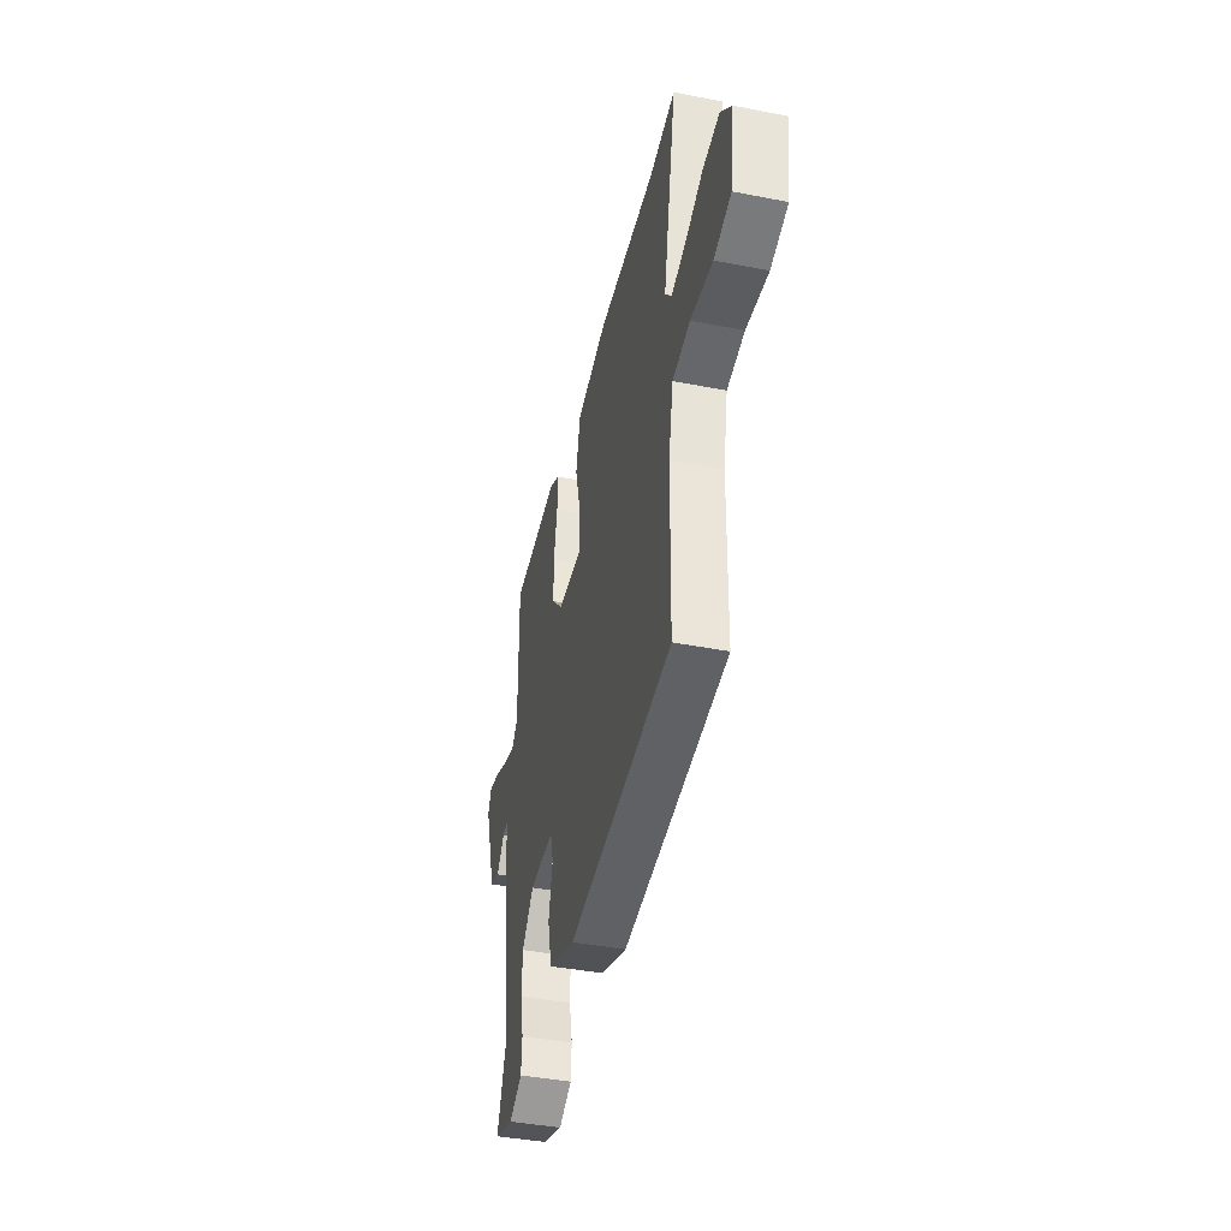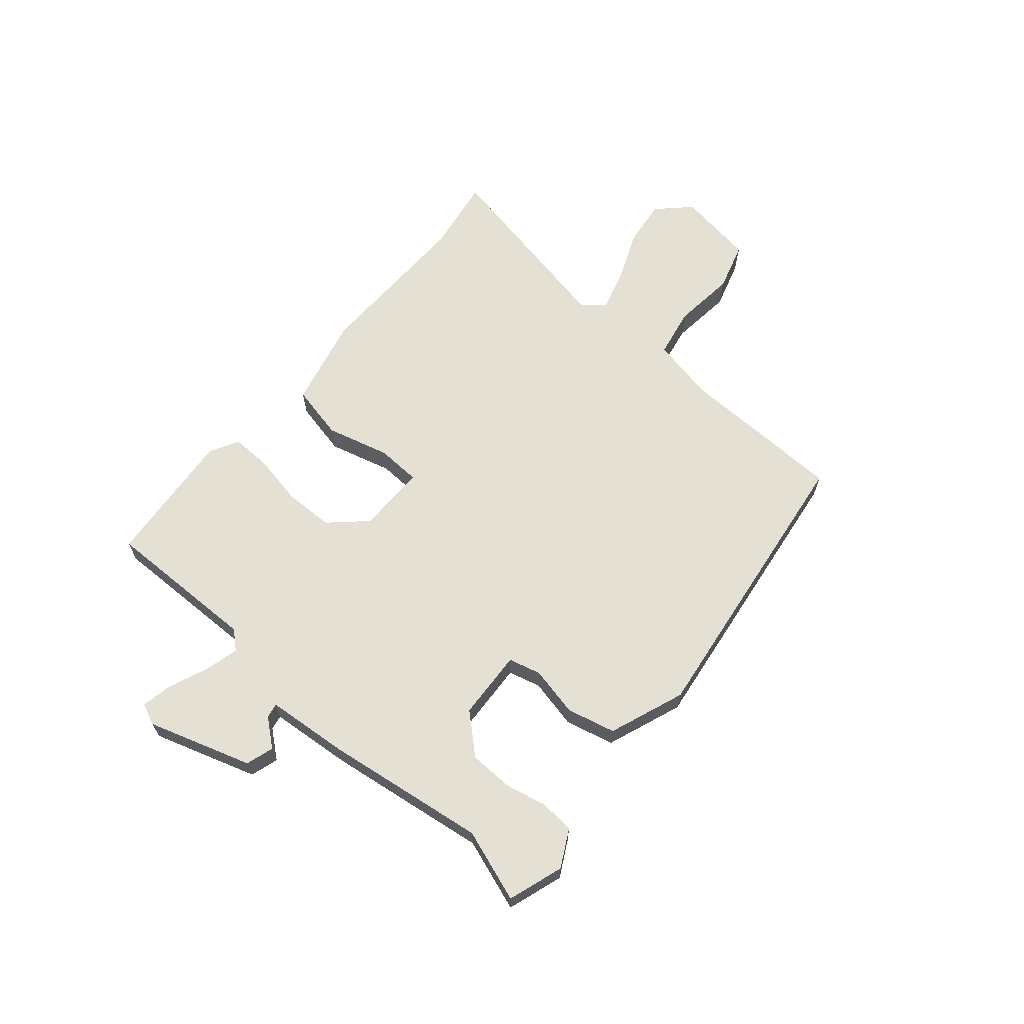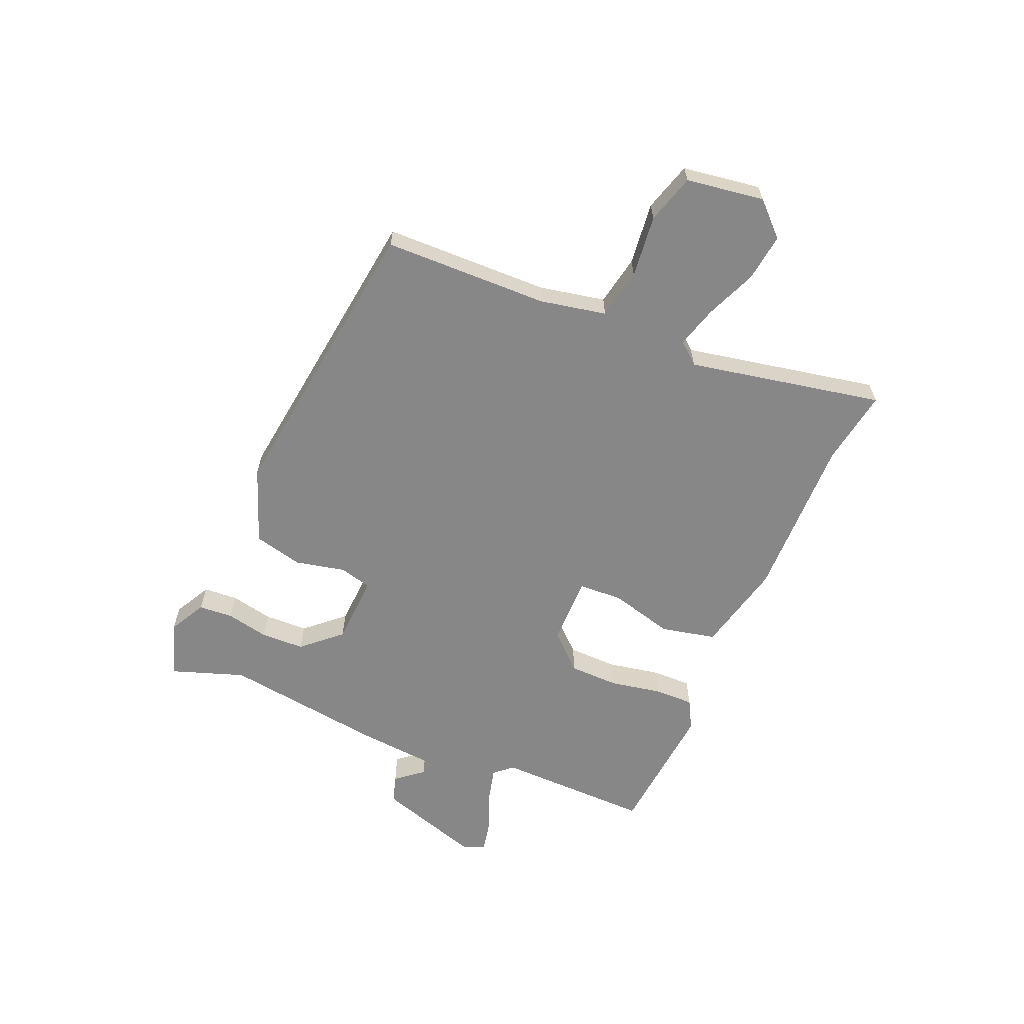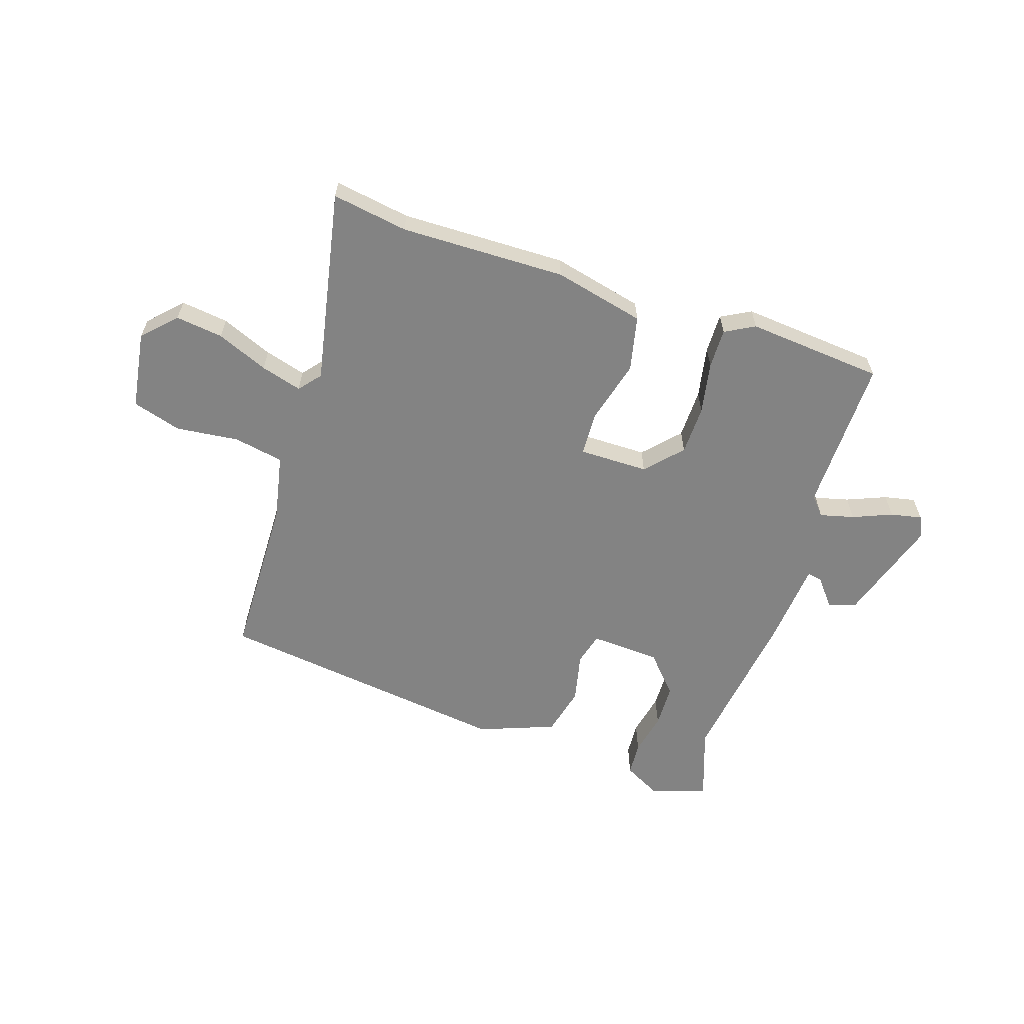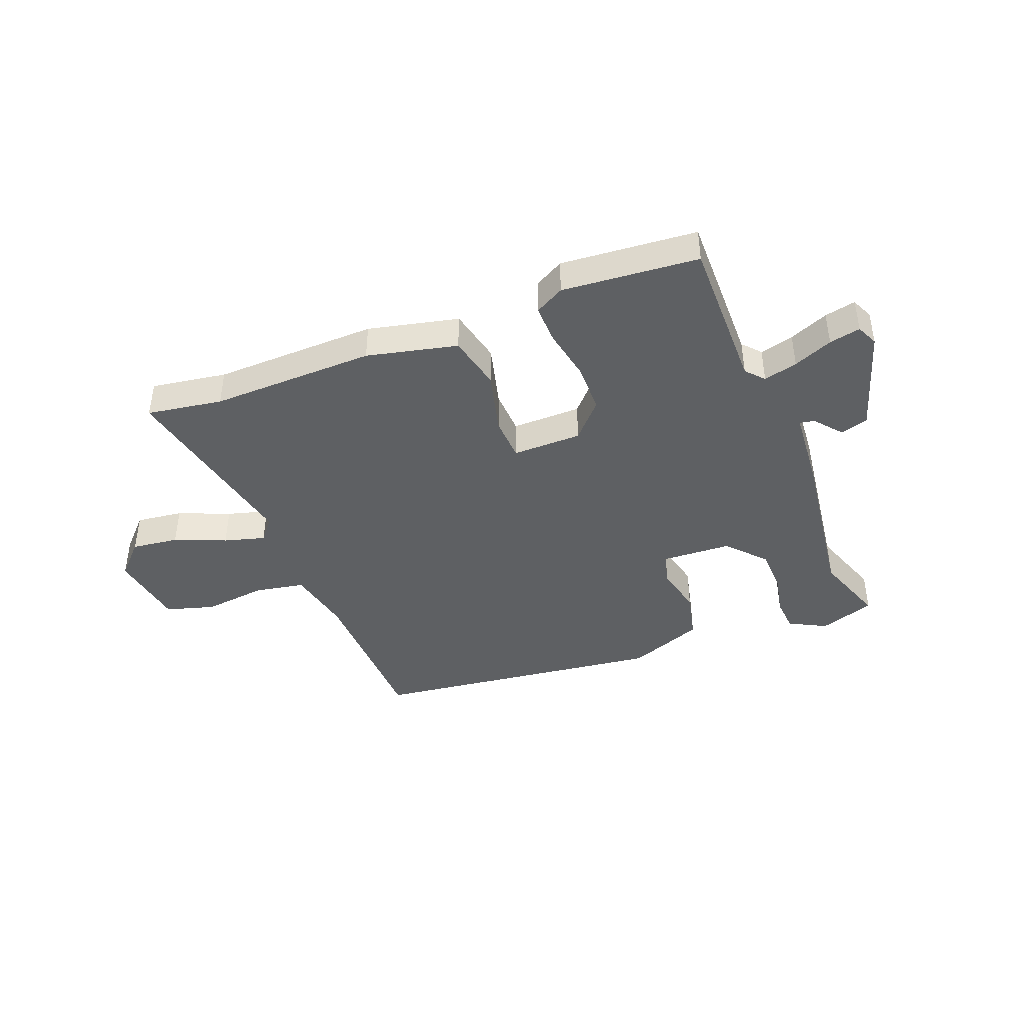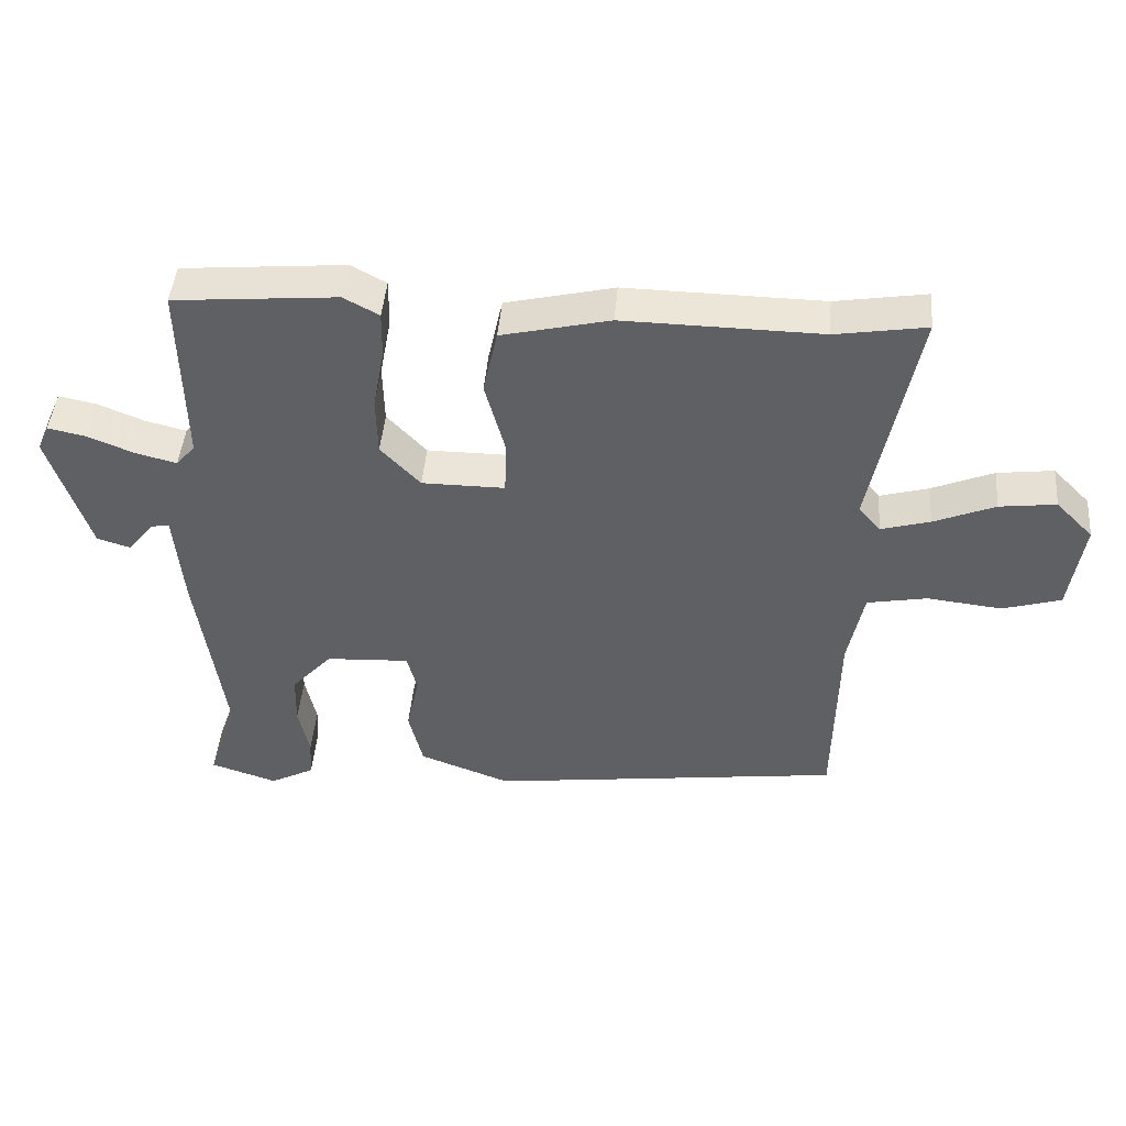
<metadata>
{"format":"obj","ext":"obj","renderer":"f3d","projection":"perspective","resolution":1024,"background":"white","views":[{"elev":-41.3,"azim":-103.3,"up":"+Z"},{"elev":65.2,"azim":130.6,"up":"+Y"},{"elev":-62.3,"azim":-112.8,"up":"+Y"},{"elev":-61.0,"azim":-17.9,"up":"+Y"},{"elev":-42.3,"azim":21.8,"up":"+Y"},{"elev":45.5,"azim":-175.1,"up":"+Z"}]}
</metadata>
<code>
v -0.506 0.07 -0.428
v -0.511 0.07 -0.138
v -0.534 0.07 -0.022
v -0.622 0.07 -0.005
v -0.732 0.07 -0.017
v -0.818 0.07 0.009
v -0.838 0.07 0.146
v -0.783 0.07 0.202
v -0.7 0.07 0.191
v -0.61 0.07 0.153
v -0.538 0.07 0.132
v -0.506 0.07 0.17
v -0.572 0.07 0.512
v -0.439 0.07 0.49
v -0.149 0.07 0.494
v 0.01 0.07 0.456
v 0.031 0.07 0.359
v 0.001 0.07 0.248
v 0.004 0.07 0.17
v 0.126 0.07 0.17
v 0.184 0.07 0.232
v 0.186 0.07 0.319
v 0.169 0.07 0.41
v 0.168 0.07 0.48
v 0.22 0.07 0.508
v 0.46 0.07 0.486
v 0.455 0.07 0.213
v 0.483 0.07 0.181
v 0.543 0.07 0.196
v 0.612 0.07 0.224
v 0.667 0.07 0.235
v 0.684 0.07 0.197
v 0.625 0.07 0.014
v 0.576 0.07 -0.001
v 0.537 0.07 0.047
v 0.511 0.07 0.052
v 0.498 0.07 -0.093
v 0.458 0.07 -0.378
v 0.502 0.07 -0.506
v 0.404 0.07 -0.538
v 0.339 0.07 -0.503
v 0.335 0.07 -0.443
v 0.351 0.07 -0.368
v 0.349 0.07 -0.291
v 0.289 0.07 -0.224
v 0.166 0.07 -0.217
v 0.151 0.07 -0.274
v 0.17 0.07 -0.362
v 0.149 0.07 -0.448
v 0.015 0.07 -0.498
v -0.506 0 -0.428
v -0.511 0 -0.138
v -0.534 0 -0.022
v -0.622 0 -0.005
v -0.732 0 -0.017
v -0.818 0 0.009
v -0.838 0 0.146
v -0.783 0 0.202
v -0.7 0 0.191
v -0.61 0 0.153
v -0.538 0 0.132
v -0.506 0 0.17
v -0.572 0 0.512
v -0.439 0 0.49
v -0.149 0 0.494
v 0.01 0 0.456
v 0.031 0 0.359
v 0.001 0 0.248
v 0.004 0 0.17
v 0.126 0 0.17
v 0.184 0 0.232
v 0.186 0 0.319
v 0.169 0 0.41
v 0.168 0 0.48
v 0.22 0 0.508
v 0.46 0 0.486
v 0.455 0 0.213
v 0.483 0 0.181
v 0.543 0 0.196
v 0.612 0 0.224
v 0.667 0 0.235
v 0.684 0 0.197
v 0.625 0 0.014
v 0.576 0 -0.001
v 0.537 0 0.047
v 0.511 0 0.052
v 0.498 0 -0.093
v 0.458 0 -0.378
v 0.502 0 -0.506
v 0.404 0 -0.538
v 0.339 0 -0.503
v 0.335 0 -0.443
v 0.351 0 -0.368
v 0.349 0 -0.291
v 0.289 0 -0.224
v 0.166 0 -0.217
v 0.151 0 -0.274
v 0.17 0 -0.362
v 0.149 0 -0.448
v 0.015 0 -0.498
f 47 48 49 50
f 46 47 50 1
f 40 41 42 43
f 38 39 40 43
f 36 37 38 43
f 36 43 44
f 32 33 34 35
f 32 35 36
f 29 30 31 32
f 28 29 32 36
f 27 28 36 44
f 22 23 24 25
f 21 22 25 26
f 20 21 26 27
f 15 16 17 18
f 14 15 18 19
f 12 13 14 19
f 11 12 19
f 7 8 9 10
f 7 10 11
f 4 5 6 7
f 3 4 7 11
f 2 3 11 19
f 46 1 2 19
f 20 27 44 45
f 19 20 45 46
f 100 99 98 97
f 51 100 97 96
f 93 92 91 90
f 93 90 89 88
f 93 88 87 86
f 94 93 86
f 85 84 83 82
f 86 85 82
f 82 81 80 79
f 86 82 79 78
f 94 86 78 77
f 75 74 73 72
f 76 75 72 71
f 77 76 71 70
f 68 67 66 65
f 69 68 65 64
f 69 64 63 62
f 69 62 61
f 60 59 58 57
f 61 60 57
f 57 56 55 54
f 61 57 54 53
f 69 61 53 52
f 69 52 51 96
f 95 94 77 70
f 96 95 70 69
f 1 51 52 2
f 2 52 53 3
f 3 53 54 4
f 4 54 55 5
f 5 55 56 6
f 6 56 57 7
f 7 57 58 8
f 8 58 59 9
f 9 59 60 10
f 10 60 61 11
f 11 61 62 12
f 12 62 63 13
f 13 63 64 14
f 14 64 65 15
f 15 65 66 16
f 16 66 67 17
f 17 67 68 18
f 18 68 69 19
f 19 69 70 20
f 20 70 71 21
f 21 71 72 22
f 22 72 73 23
f 23 73 74 24
f 24 74 75 25
f 25 75 76 26
f 26 76 77 27
f 27 77 78 28
f 28 78 79 29
f 29 79 80 30
f 30 80 81 31
f 31 81 82 32
f 32 82 83 33
f 33 83 84 34
f 34 84 85 35
f 35 85 86 36
f 36 86 87 37
f 37 87 88 38
f 38 88 89 39
f 39 89 90 40
f 40 90 91 41
f 41 91 92 42
f 42 92 93 43
f 43 93 94 44
f 44 94 95 45
f 45 95 96 46
f 46 96 97 47
f 47 97 98 48
f 48 98 99 49
f 49 99 100 50
f 50 100 51 1

</code>
